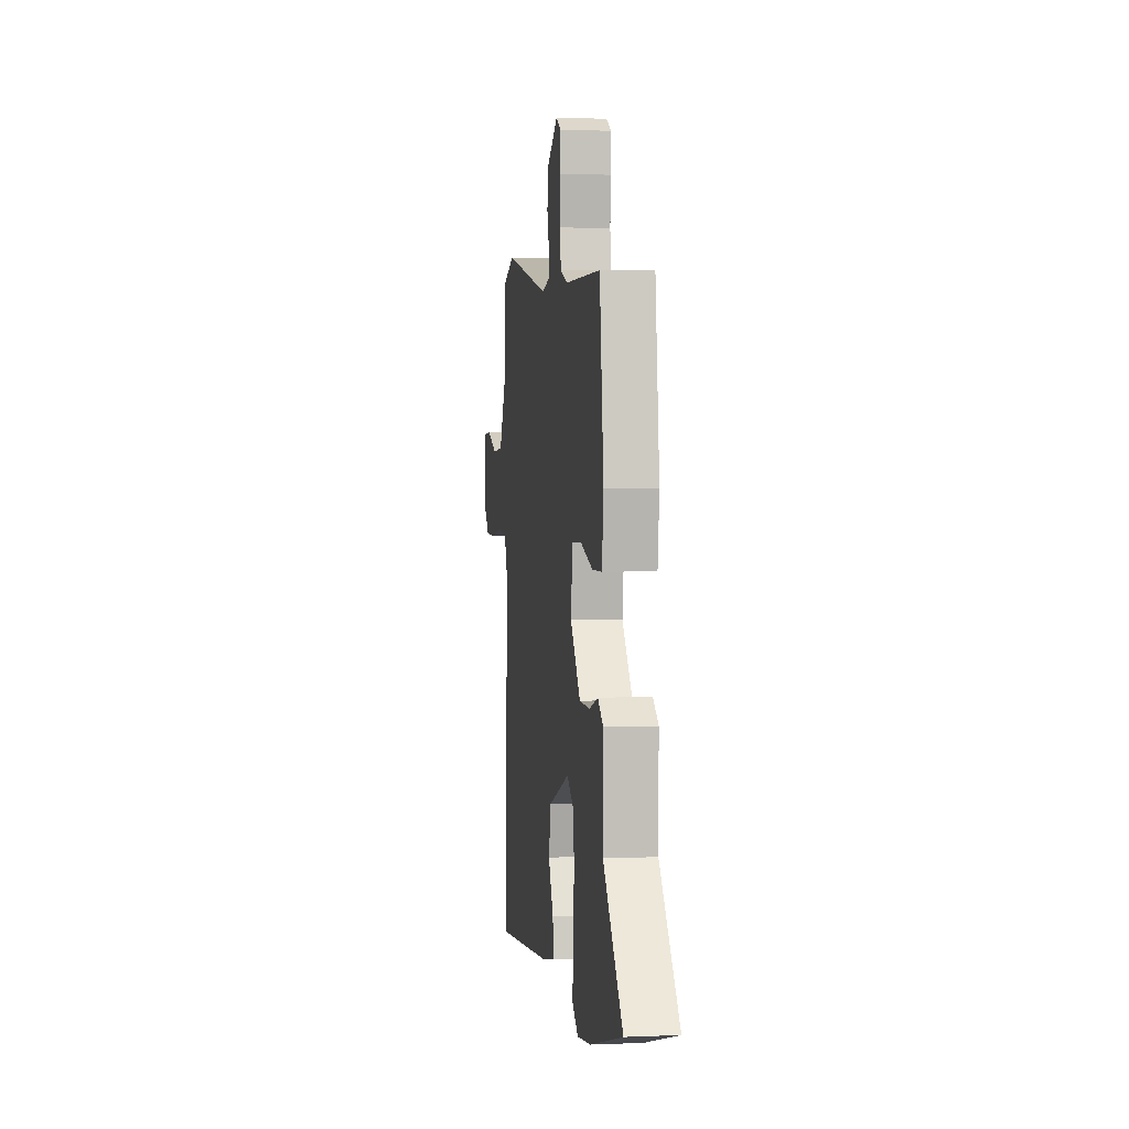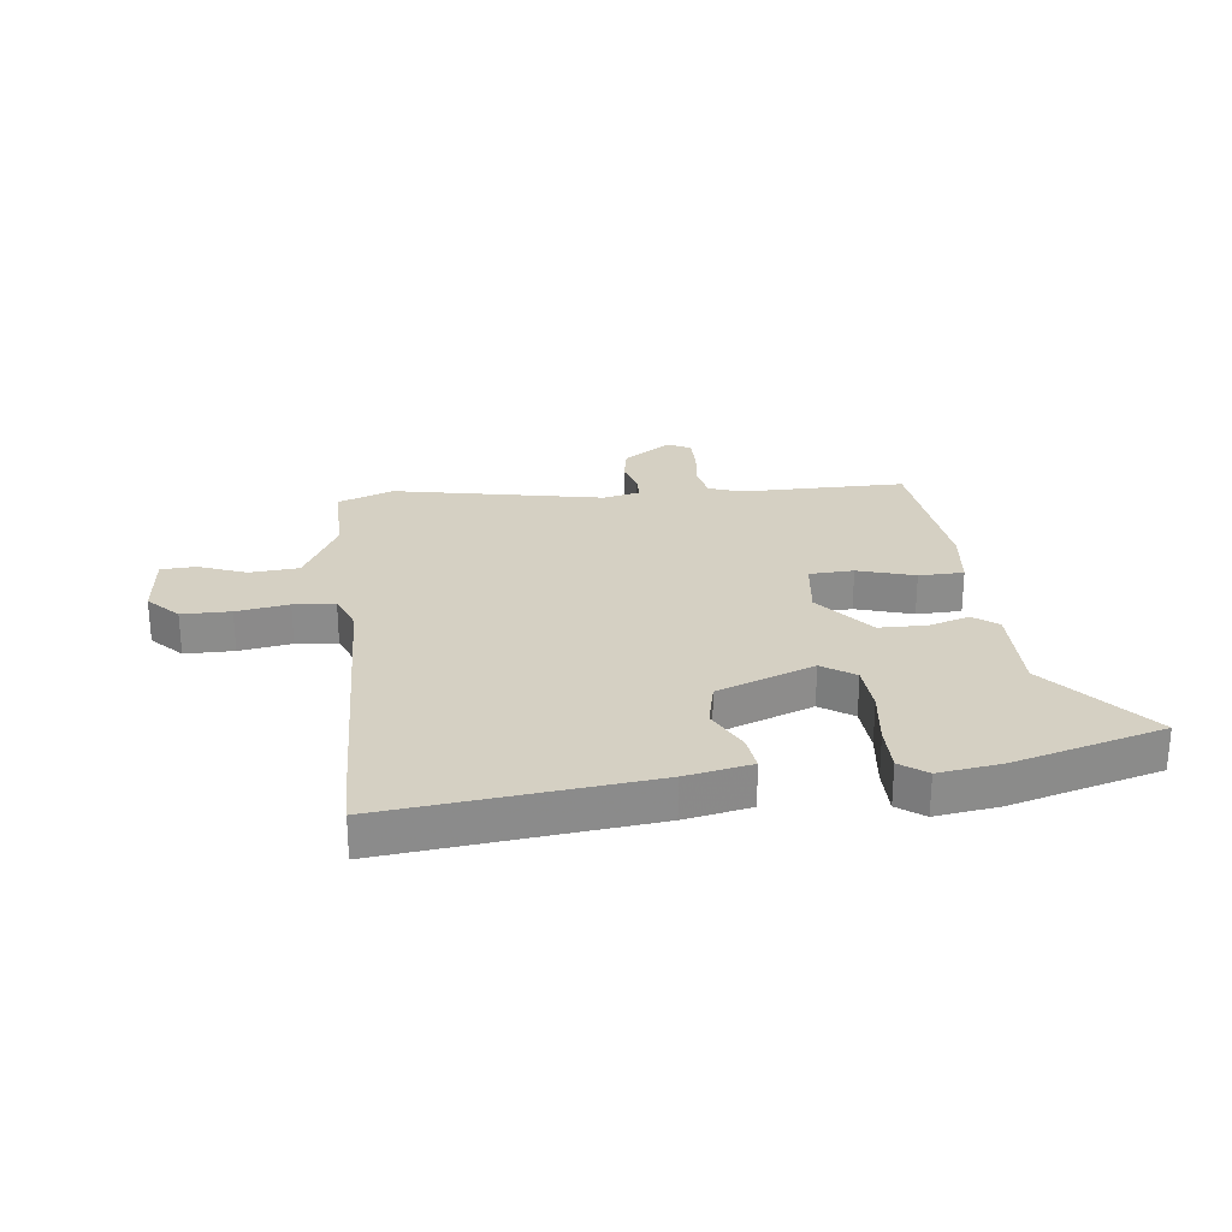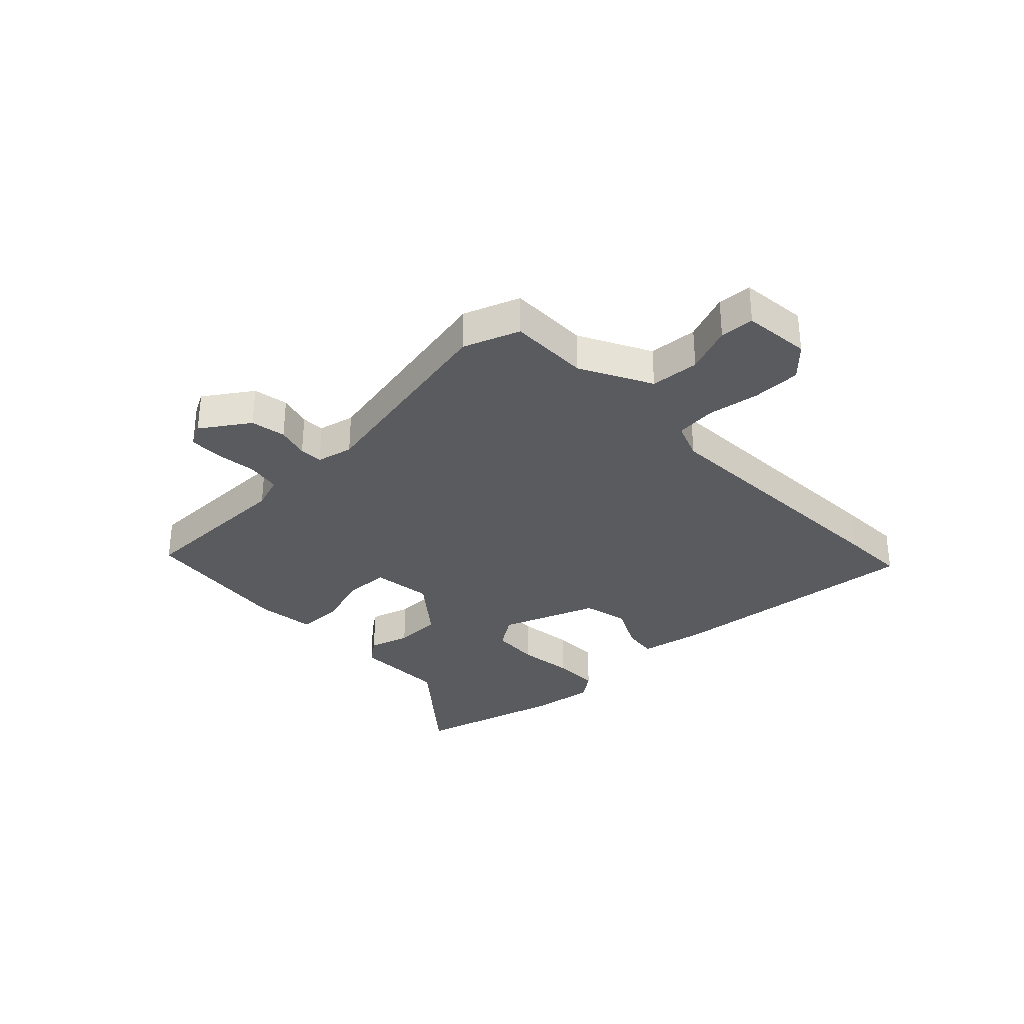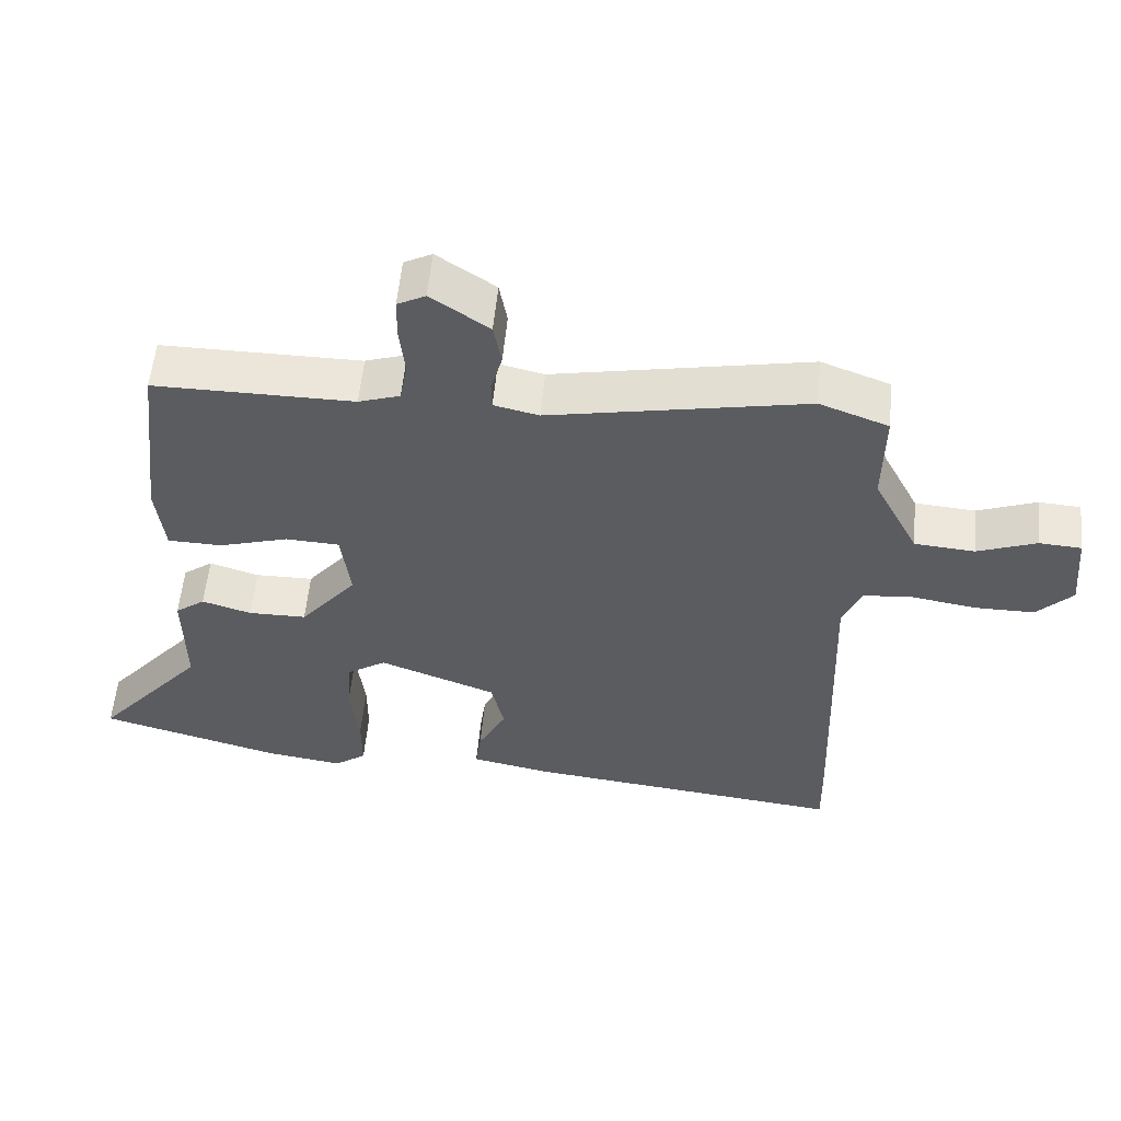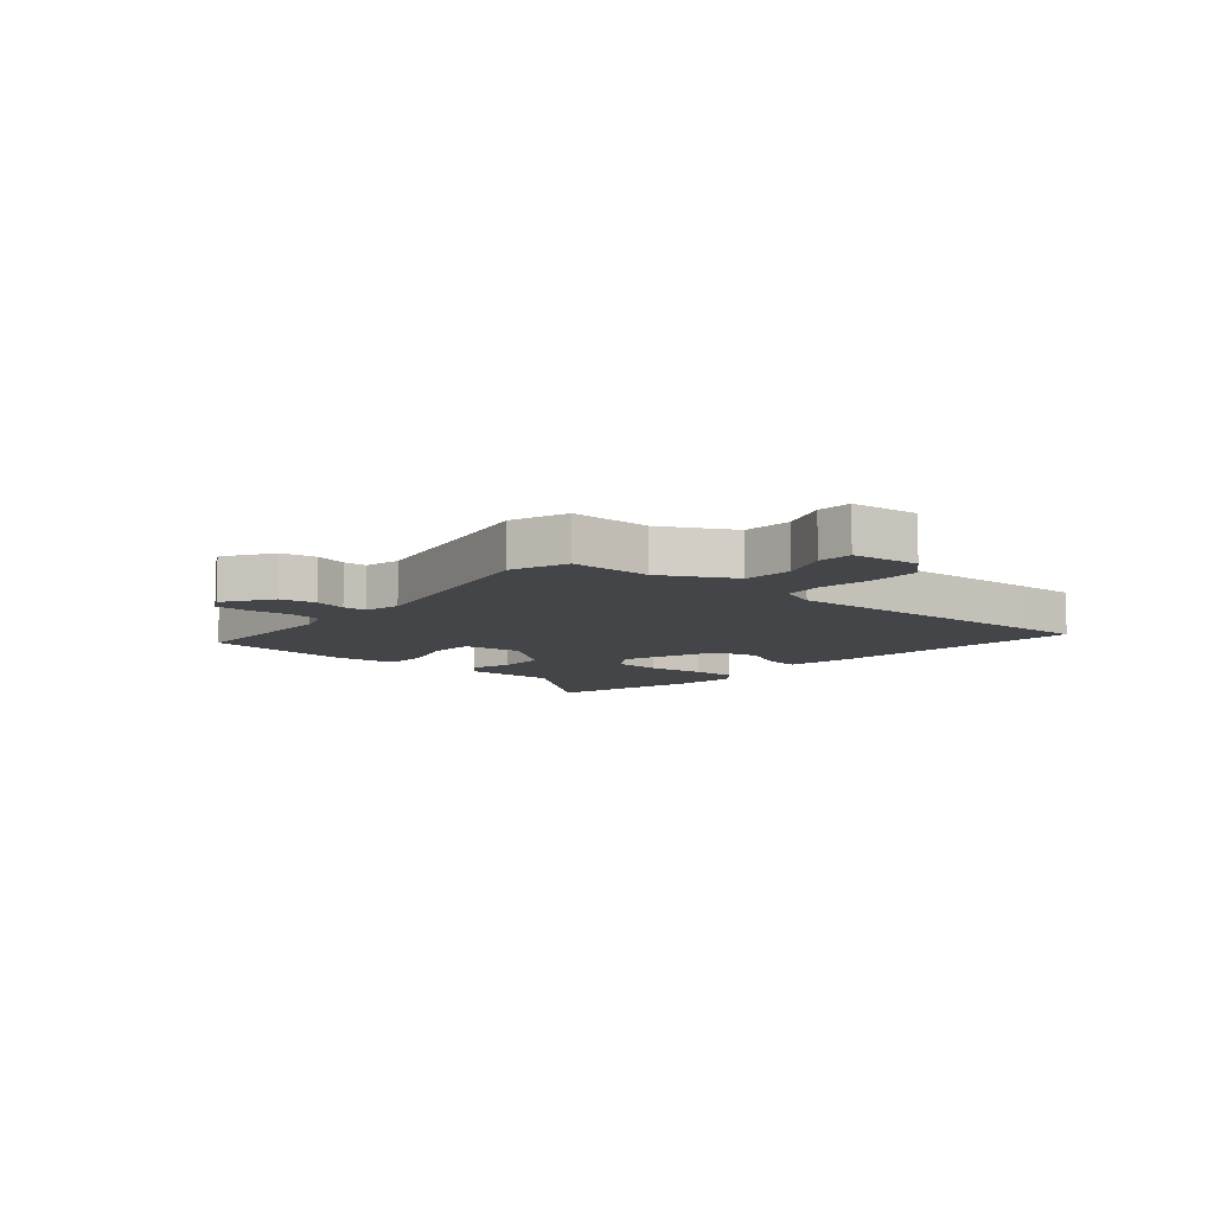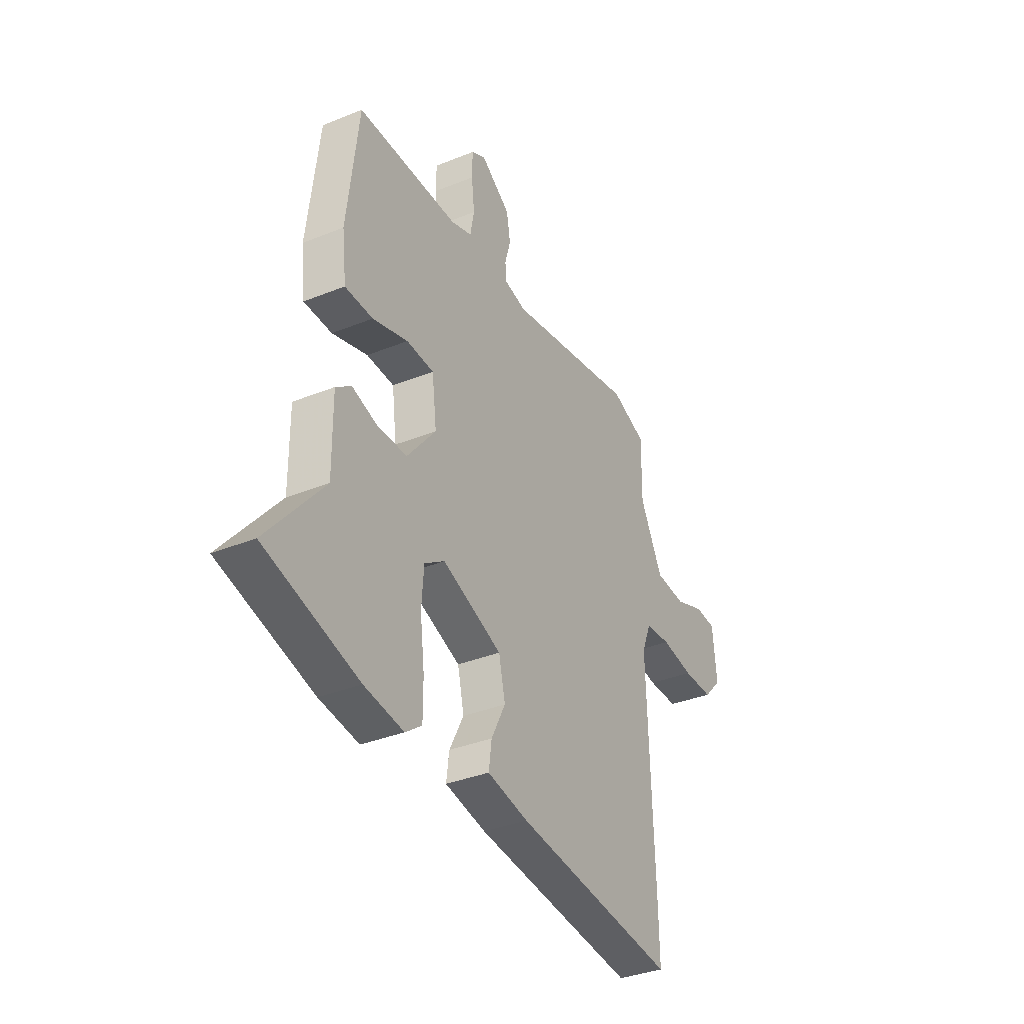
<metadata>
{"format":"obj","ext":"obj","renderer":"f3d","projection":"perspective","resolution":1024,"background":"white","views":[{"elev":3.3,"azim":-98.1,"up":"+Z"},{"elev":26.3,"azim":173.5,"up":"+Y"},{"elev":-32.3,"azim":44.3,"up":"+Y"},{"elev":56.1,"azim":5.4,"up":"+Z"},{"elev":-8.8,"azim":50.1,"up":"+Y"},{"elev":-35.5,"azim":-61.9,"up":"+Z"}]}
</metadata>
<code>
v 0.407 0.07 0.535
v 0.505 0.07 0.498
v 0.503 0.07 0.357
v 0.567 0.07 0.232
v 0.653 0.07 0.225
v 0.737 0.07 0.257
v 0.797 0.07 0.253
v 0.808 0.07 0.135
v 0.757 0.07 0.082
v 0.672 0.07 0.082
v 0.581 0.07 0.097
v 0.509 0.07 0.091
v 0.483 0.07 0.026
v 0.499 0.07 -0.447
v 0.501 0.07 -0.56
v 0.045 0.07 -0.509
v -0.07 0.07 -0.486
v -0.062 0.07 -0.426
v -0.022 0.07 -0.348
v -0.04 0.07 -0.268
v -0.208 0.07 -0.204
v -0.265 0.07 -0.242
v -0.271 0.07 -0.326
v -0.259 0.07 -0.425
v -0.259 0.07 -0.506
v -0.305 0.07 -0.54
v -0.415 0.07 -0.524
v -0.676 0.07 -0.451
v -0.519 0.07 -0.264
v -0.52 0.07 -0.1
v -0.477 0.07 -0.068
v -0.406 0.07 -0.09
v -0.323 0.07 -0.089
v -0.242 0.07 0.011
v -0.255 0.07 0.116
v -0.332 0.07 0.12
v -0.431 0.07 0.09
v -0.509 0.07 0.092
v -0.521 0.07 0.196
v -0.489 0.07 0.465
v -0.204 0.07 0.464
v -0.145 0.07 0.484
v -0.134 0.07 0.543
v -0.142 0.07 0.615
v -0.141 0.07 0.675
v -0.101 0.07 0.696
v -0.018 0.07 0.639
v -0.007 0.07 0.577
v -0.023 0.07 0.52
v -0.022 0.07 0.479
v 0.042 0.07 0.464
v 0.407 0 0.535
v 0.505 0 0.498
v 0.503 0 0.357
v 0.567 0 0.232
v 0.653 0 0.225
v 0.737 0 0.257
v 0.797 0 0.253
v 0.808 0 0.135
v 0.757 0 0.082
v 0.672 0 0.082
v 0.581 0 0.097
v 0.509 0 0.091
v 0.483 0 0.026
v 0.499 0 -0.447
v 0.501 0 -0.56
v 0.045 0 -0.509
v -0.07 0 -0.486
v -0.062 0 -0.426
v -0.022 0 -0.348
v -0.04 0 -0.268
v -0.208 0 -0.204
v -0.265 0 -0.242
v -0.271 0 -0.326
v -0.259 0 -0.425
v -0.259 0 -0.506
v -0.305 0 -0.54
v -0.415 0 -0.524
v -0.676 0 -0.451
v -0.519 0 -0.264
v -0.52 0 -0.1
v -0.477 0 -0.068
v -0.406 0 -0.09
v -0.323 0 -0.089
v -0.242 0 0.011
v -0.255 0 0.116
v -0.332 0 0.12
v -0.431 0 0.09
v -0.509 0 0.092
v -0.521 0 0.196
v -0.489 0 0.465
v -0.204 0 0.464
v -0.145 0 0.484
v -0.134 0 0.543
v -0.142 0 0.615
v -0.141 0 0.675
v -0.101 0 0.696
v -0.018 0 0.639
v -0.007 0 0.577
v -0.023 0 0.52
v -0.022 0 0.479
v 0.042 0 0.464
f 46 47 48 49
f 46 49 50
f 43 44 45 46
f 42 43 46 50
f 41 42 50 51
f 39 40 41
f 36 37 38 39
f 35 36 39 41
f 34 35 41 51
f 29 30 31 32
f 29 32 33
f 28 29 33
f 27 28 33
f 26 27 33 34
f 23 24 25 26
f 22 23 26
f 16 17 18 19
f 16 19 20
f 13 14 15 16
f 12 13 16 20
f 8 9 10 11
f 8 11 12
f 5 6 7 8
f 4 5 8 12
f 3 4 12 20
f 22 26 34
f 21 22 34 51
f 3 20 21 51
f 1 2 3 51
f 100 99 98 97
f 101 100 97
f 97 96 95 94
f 101 97 94 93
f 102 101 93 92
f 92 91 90
f 90 89 88 87
f 92 90 87 86
f 102 92 86 85
f 83 82 81 80
f 84 83 80
f 84 80 79
f 84 79 78
f 85 84 78 77
f 77 76 75 74
f 77 74 73
f 70 69 68 67
f 71 70 67
f 67 66 65 64
f 71 67 64 63
f 62 61 60 59
f 63 62 59
f 59 58 57 56
f 63 59 56 55
f 71 63 55 54
f 85 77 73
f 102 85 73 72
f 102 72 71 54
f 102 54 53 52
f 1 52 53 2
f 2 53 54 3
f 3 54 55 4
f 4 55 56 5
f 5 56 57 6
f 6 57 58 7
f 7 58 59 8
f 8 59 60 9
f 9 60 61 10
f 10 61 62 11
f 11 62 63 12
f 12 63 64 13
f 13 64 65 14
f 14 65 66 15
f 15 66 67 16
f 16 67 68 17
f 17 68 69 18
f 18 69 70 19
f 19 70 71 20
f 20 71 72 21
f 21 72 73 22
f 22 73 74 23
f 23 74 75 24
f 24 75 76 25
f 25 76 77 26
f 26 77 78 27
f 27 78 79 28
f 28 79 80 29
f 29 80 81 30
f 30 81 82 31
f 31 82 83 32
f 32 83 84 33
f 33 84 85 34
f 34 85 86 35
f 35 86 87 36
f 36 87 88 37
f 37 88 89 38
f 38 89 90 39
f 39 90 91 40
f 40 91 92 41
f 41 92 93 42
f 42 93 94 43
f 43 94 95 44
f 44 95 96 45
f 45 96 97 46
f 46 97 98 47
f 47 98 99 48
f 48 99 100 49
f 49 100 101 50
f 50 101 102 51
f 51 102 52 1

</code>
